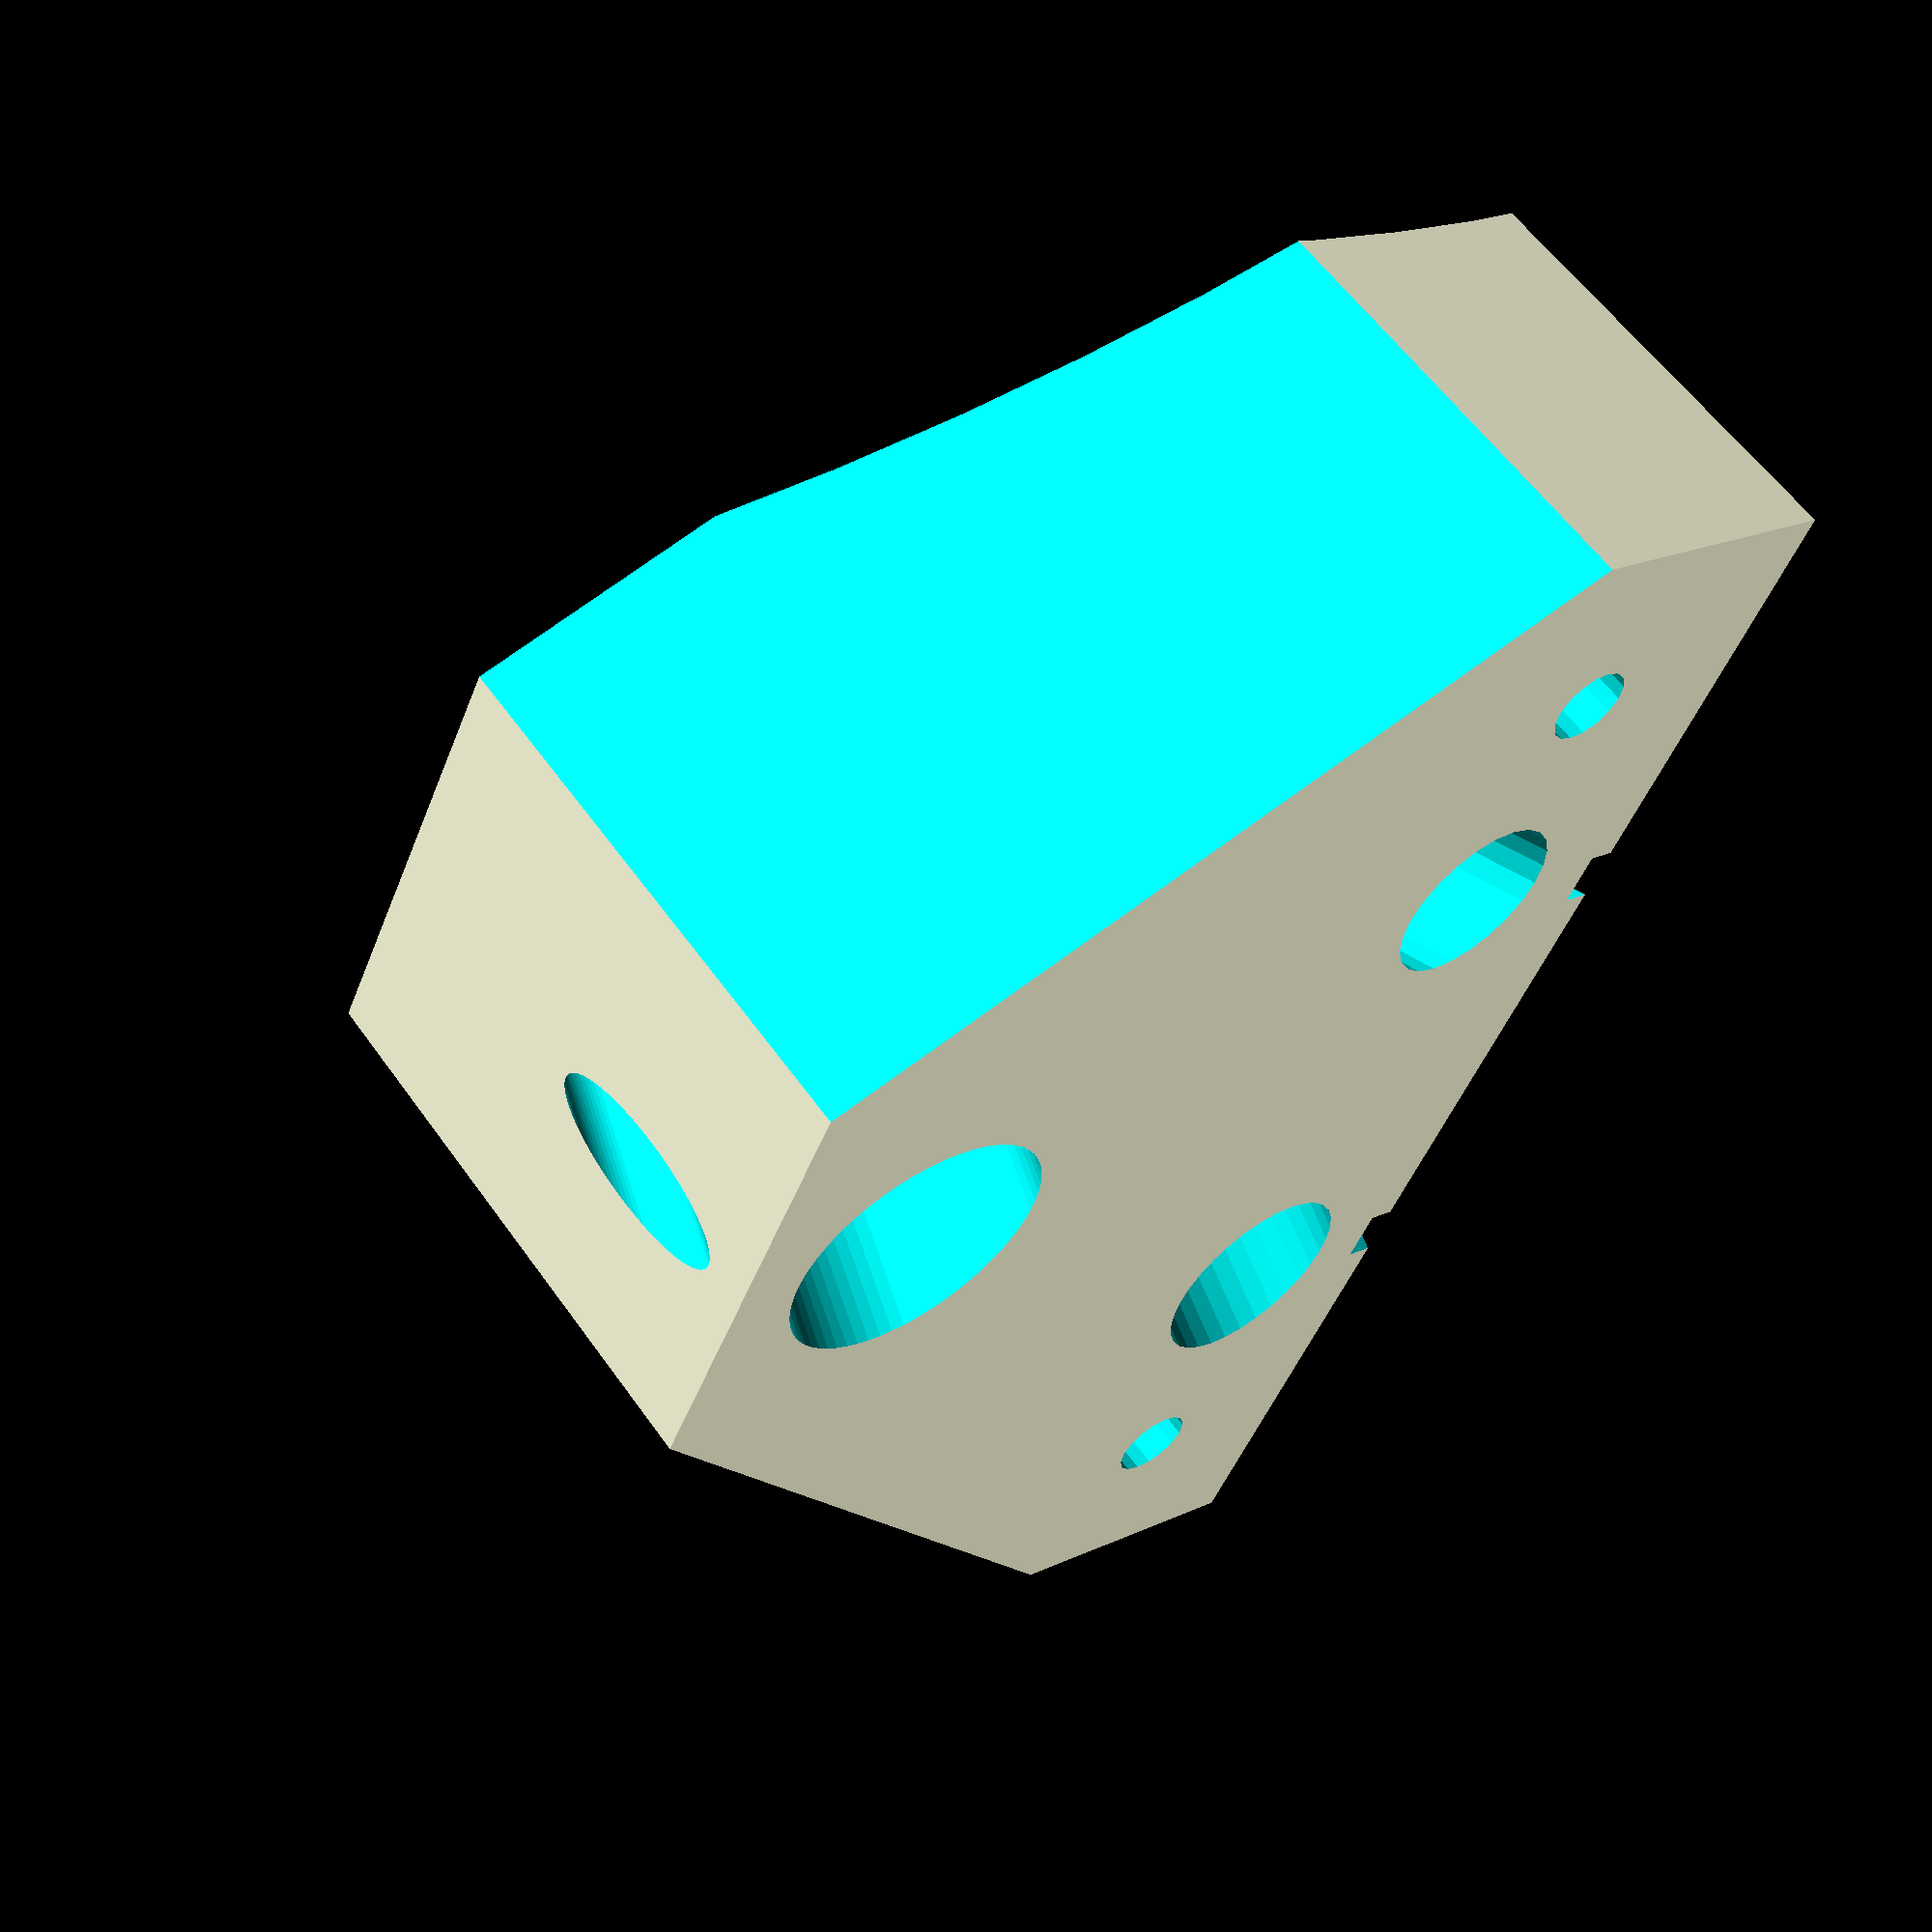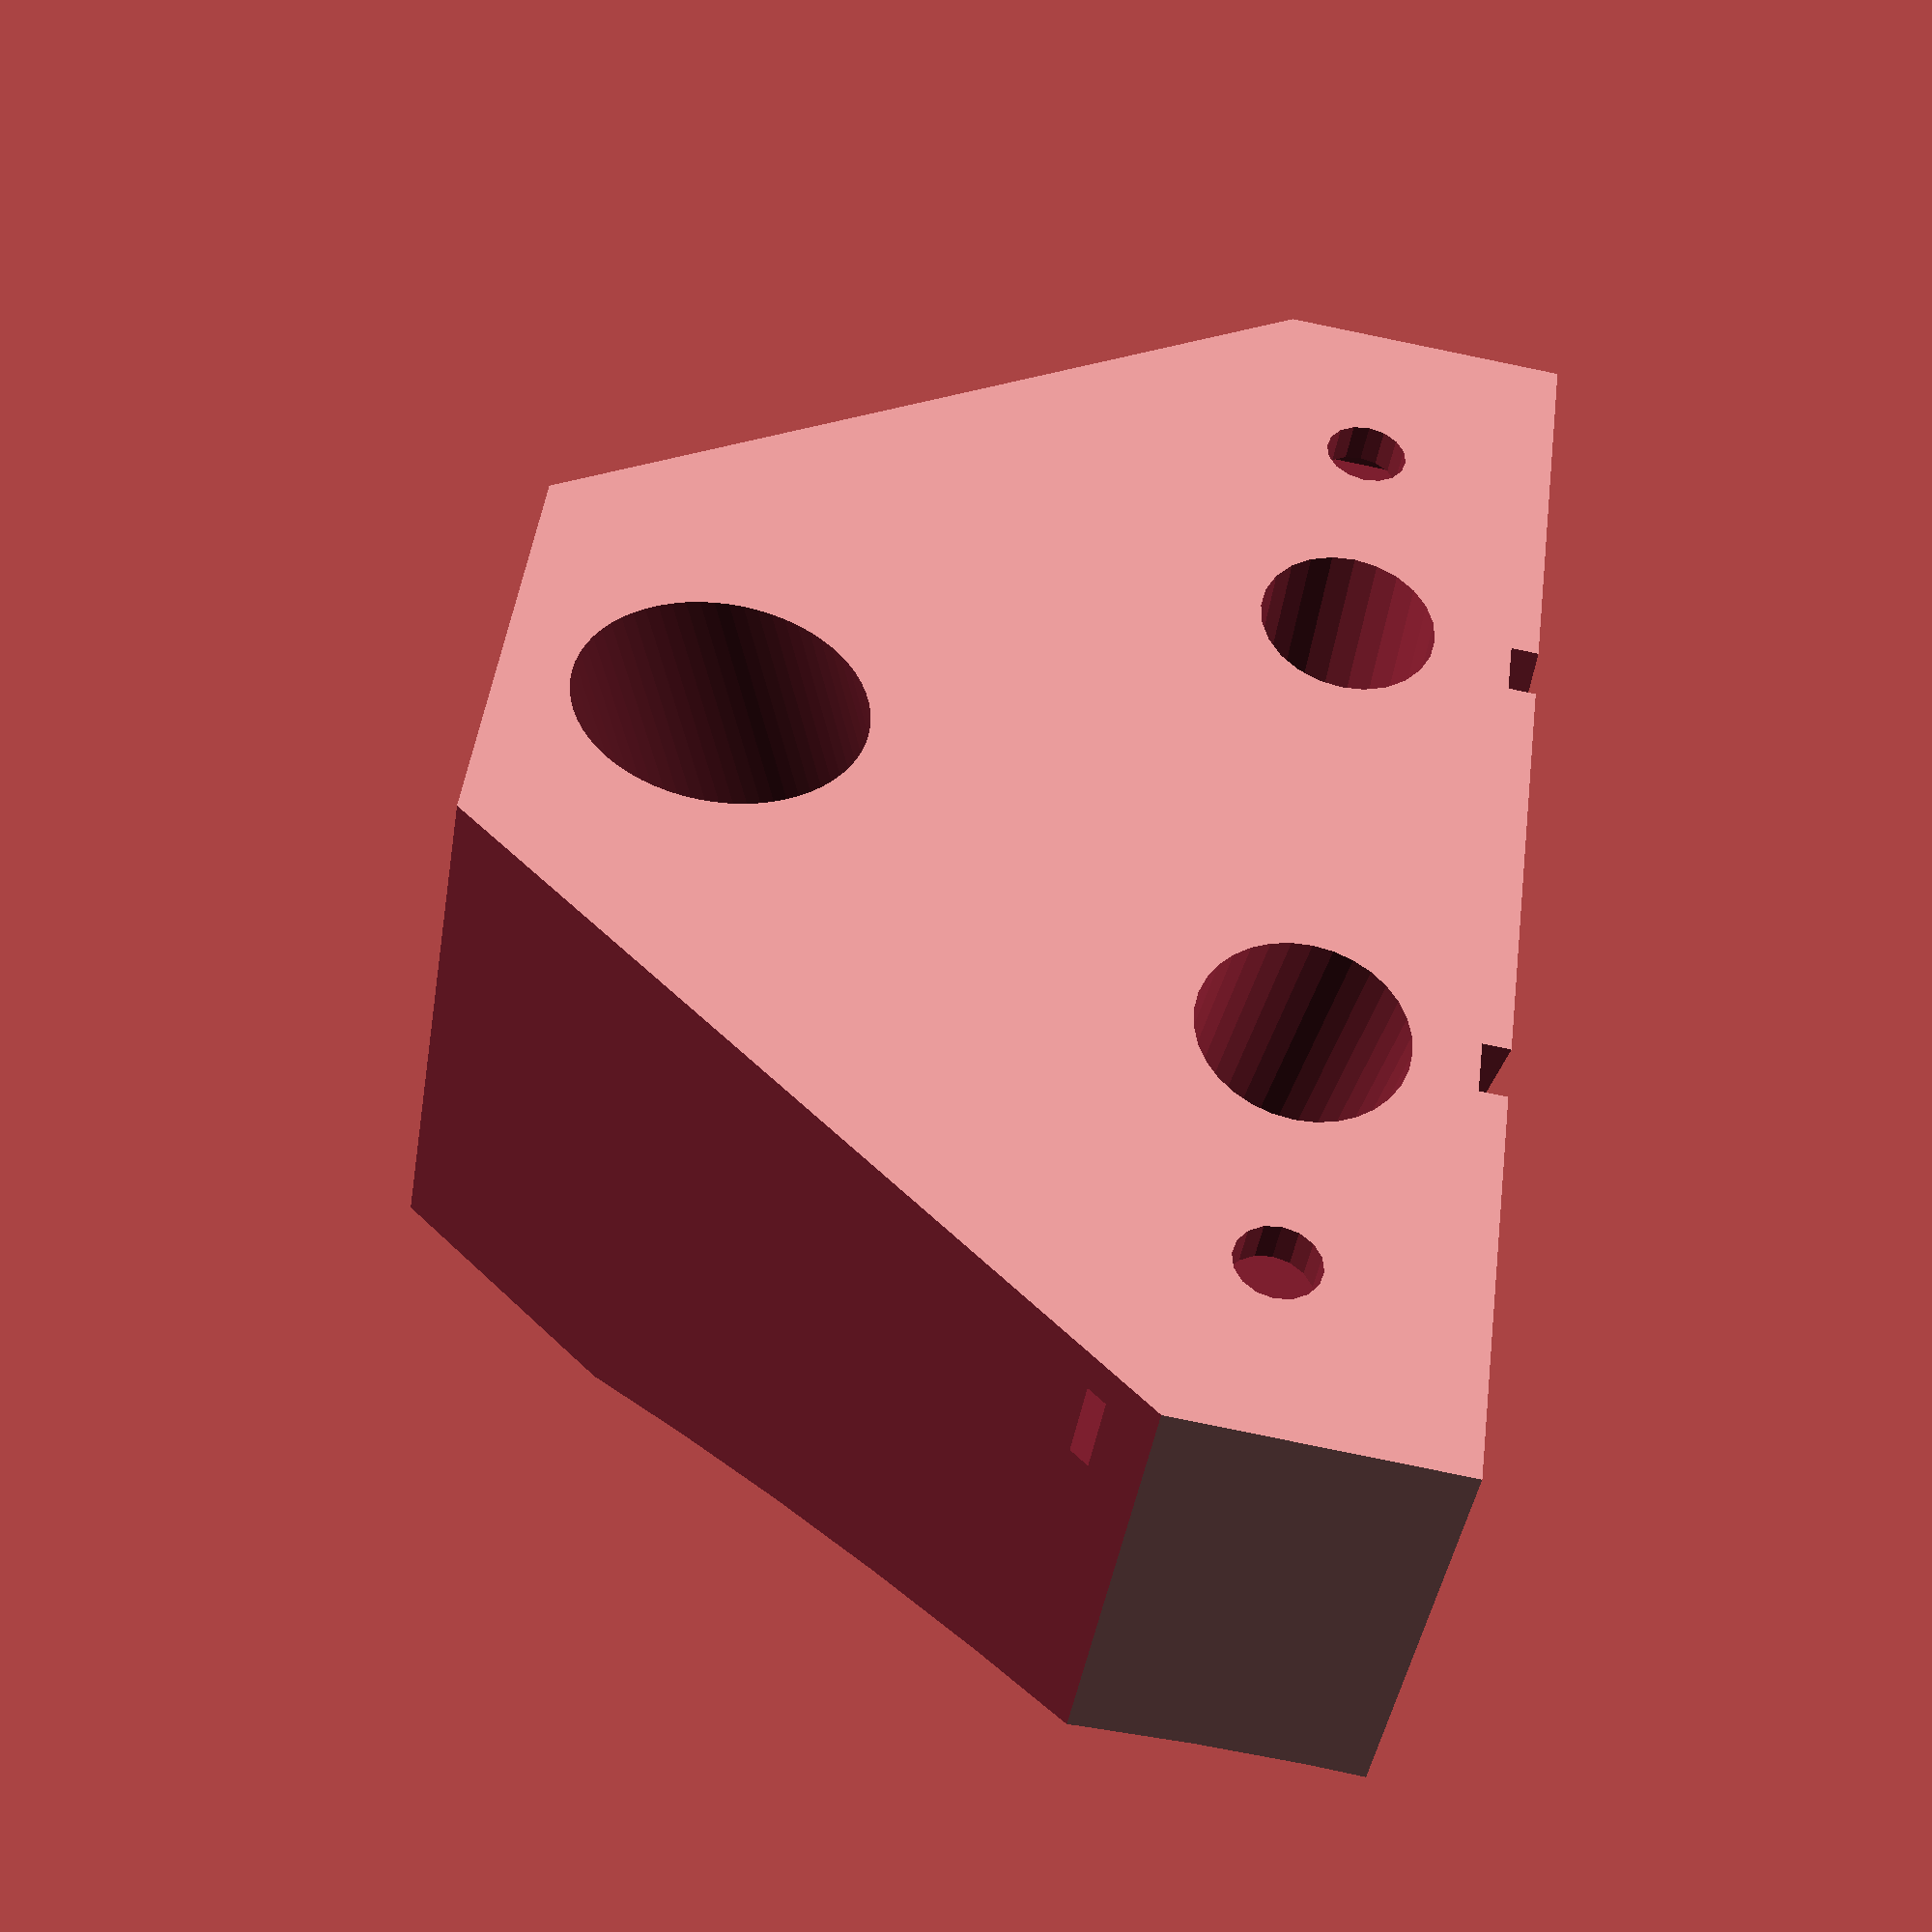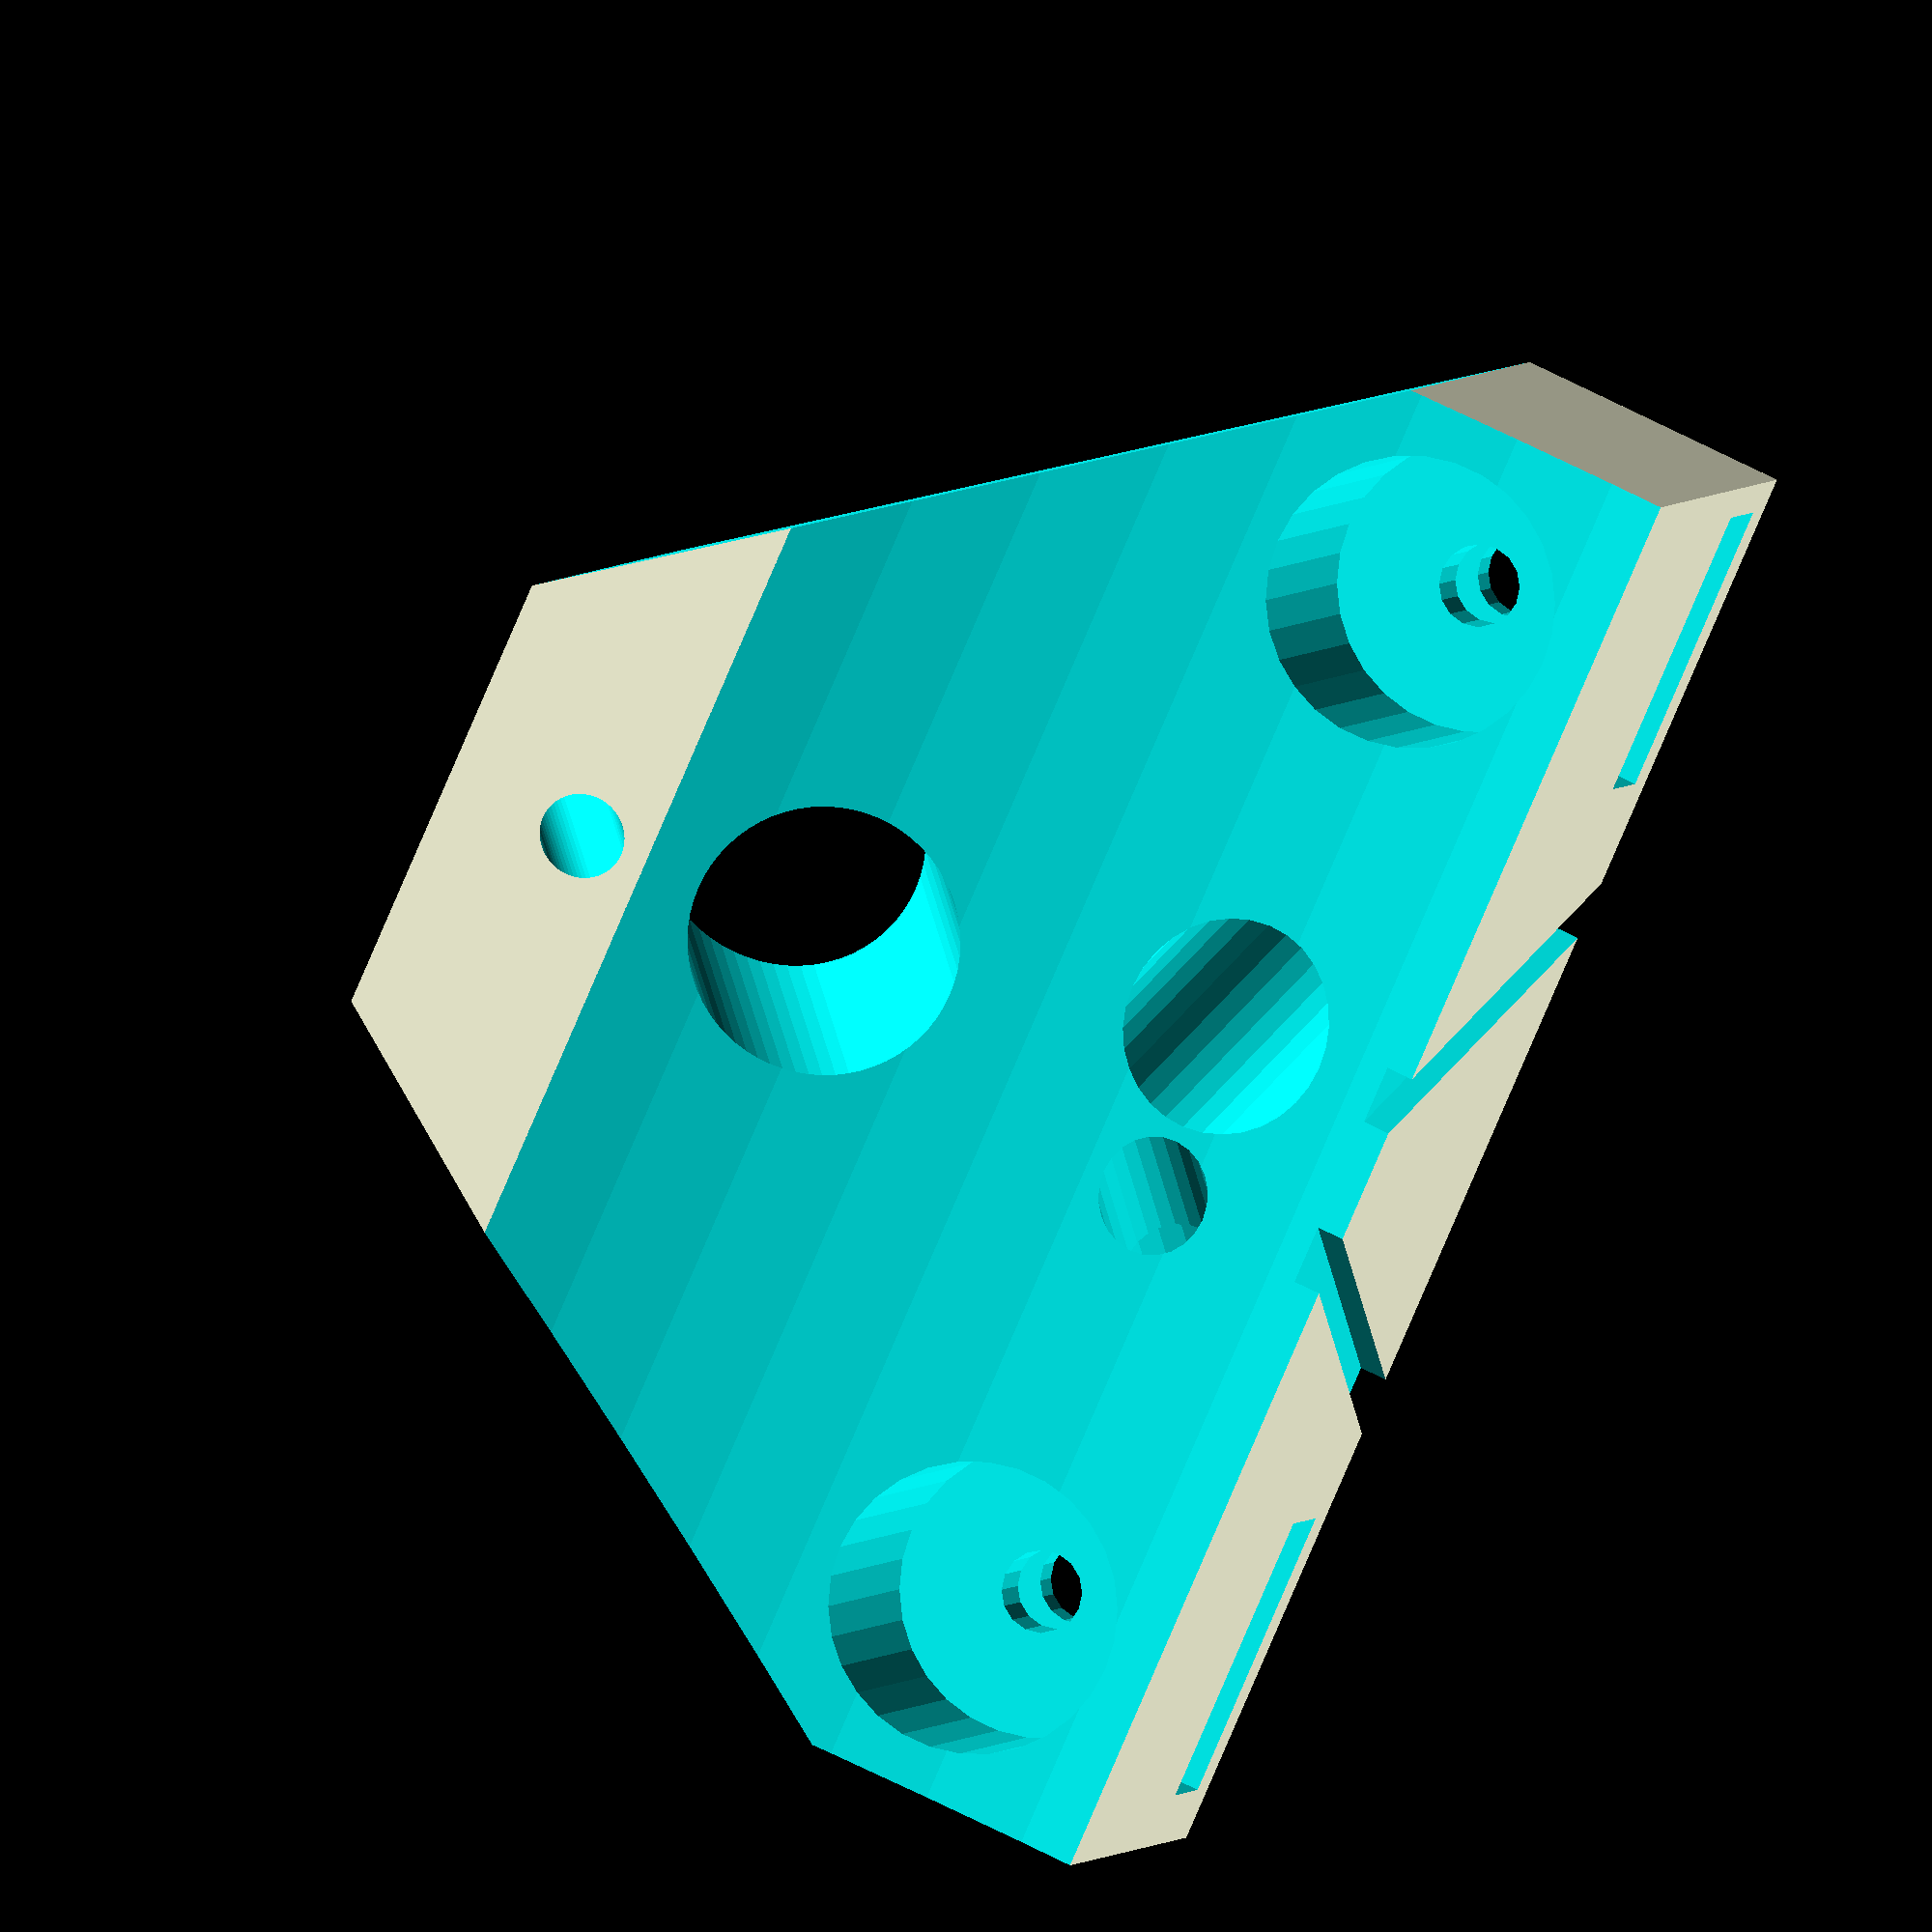
<openscad>
diameter=10;
height=4;
number=3;
distance=5;
baseline=36; 


module maghole(diameter,height,number,back) {
		translate([0,height*(number-2)/2,0])
        rotate([90,0,0])
         cylinder(r=diameter/2,h=height*(2*number-1),center=true);
    if(back == 1) {
		translate([0,-height*2*(number+1)/2,0])
        rotate([90,0,0])
         cylinder(r=diameter/6,h=height*number,center=true);
    }
}

module smaghole(diameter,height,number,back) {
// Final coordinates for transform are Z, Y, X
		translate([0,(height*(number-2)/2)-1.5,0])
        rotate([90,0,0])
         cylinder(r=0.3+diameter/2,h=height*4,center=true,$fs = 0.01);

    // Square Nut Hole
   translate([-9,-13,-5]) cube([4.3+diameter,3.2,diameter+0.8]);  
   // Pitch SetScrew Hole
    translate([0,(height*(number-2)/2),0]) 
        rotate([90,0,0])
             cylinder(r=1.5,h=40,center=true,$fn=16);  
}

module mirror(diameter,height,number,distance,baseline) {
width=diameter+4;
depth=distance+height*number+4;
length=baseline+diameter+8;
mirrorthick = 2.7;
   difference() {
     translate([0,-height,0])
	   cube([width,  // Small dimension
            depth, // Optical path dim
		      length],center=true);
      translate([0,0,2+baseline/2])
             maghole(diameter,height,number,0);
     translate([0,0,-(2+baseline/2)])
             maghole(diameter,height,number,0);
     translate([0,depth/4,0])
          cube([width+2,depth+2,length-2*width],center=true);
    rotate([7,0,0])
     translate([0,0.6-depth/3,0.75])
          cube([width+2,mirrorthick+0.6,length-(2*diameter+4)],center=true);
     }
}

module sensor(diameter,height,number,distance,baseline) {
width=diameter+4;
depth=distance+height*number+4;
length=baseline+diameter+8;
mirrorthick = 2.6;
//extra=2*width+4;
extra=2*width+8;
laser2015=64; // Degrees
lasera=68;
phtrans2015=116;
ptransa=112;
//loff = 6;
loff = 4;
//poff = -6;
poff = -4;

   difference() {
//     translate([2+width/2,-height,0])
     translate([4+width/2,-height,0])
	   cube([extra,  // Small dimension
            depth, // Optical path dim
		      length],center=true);
      translate([0,0,2+baseline/2])
             smaghole(diameter,height,number,1);
     translate([0,0,-(2+baseline/2)])
             smaghole(diameter,height,number,1);

//LASER
     translate([0,0,loff])
        rotate([lasera,0,0])
             cylinder(r=3.7,h=40,center=true,$fn=32);
     translate([-11,0,loff])
        rotate([lasera,0,0]) cube([10,2,40],center=true);
//PhotoTransistor
     translate([0,-12,poff-5.5])
        rotate([ptransa,0,0])
             cylinder(r=3.2,h=10,center=true,$fn=24);
     translate([0,0,poff - 0.5])
        rotate([ptransa,0,0])
             cylinder(r=2,h=40,center=true,$fn=24);
     translate([-11,0,poff])
        rotate([ptransa,0,0]) cube([10,2,40],center=true);
//TEMP SENSOR
     translate([2+width,0,0])
        rotate([90,0,20])
             cylinder(r=4.9,h=40,center=true,$fn=64);
//SET SCREW
     translate([12+width,0,0])
        rotate([90,0,20])
             cylinder(r=1.5,h=40,center=true,$fn=64);
     }
//Through holes for ptrans
//translate([0,-5,-5.3])
//rotate([25,0,0])
 //    difference() {
  //   translate([0,-4,-2.5])cube([5,6,5],center=true);
  //   translate([0,-8,0])
   //     cylinder(r=3.2,h=10,center=true,$fn=12);
   //  translate([0,0,-1.0])
   //     rotate([90,0,0])
   //          cylinder(r=0.7,h=40,center=true,$fn=6);
   //  translate([0,0,-3])
    //    rotate([90,0,0])
     //        cylinder(r=0.7,h=40,center=true,$fn=6);
   //  }
}

module jarwall() {
  difference() {
     cube([40,40,120],center=true);
	  translate([40,0,0])
	     cylinder(r=50,h=120,center=true,$fn=128);
	   }
}

module jar() {
	  translate([-8,110,-10])
	          cylinder(r=78,h=120,center=true,$fn=128);
}

module powerhole(dim) {
offset = dim+2;
  //  cylinder(r=dim,h=2*dim,center=true,$fn=10);
  //  translate([dim-1.6,0,0])
   //   cylinder(r=dim,h=dim,center=true,$fn=10);
    translate([dim-3,0,0]) cube([2*dim+2,2*dim-1,2*dim-1],center=true);
    translate([-offset,0,0])
      cylinder(r=1.1,h=2*dim,center=true,$fn=10);
    translate([offset+2,0,0])
      cylinder(r=1.1,h=2*dim,center=true,$fn=10);
}

module sensordevice() {
  wall = 32;
  side = 44;
  deep = 50;
  difference() { 
   sensor(diameter,height,number,distance,baseline);
   translate([3,-30,3]) jar();
  }
//  translate([-7,-(wall+30),21]) cube([wall,side+12,3]);

//     translate([-7,-(wall+30),-24])
//         cube([wall,side+12,3]);

//  difference() {
//  translate([23.5,-(wall+7),0])
//    rotate([0,90,0])
//    cube([side,deep,3],center=true);
//     translate([24,-54,12])
//			rotate([0,90,0]) 
//           powerhole(4.5);
//  }
}
module mirrordevice() {
  difference() { 
   mirror(diameter,height,number,distance,baseline);
   translate([0,-3.3,0]) rotate([0,0,-90]) jarwall();
  }
}
  // mirrordevice();

module minimum() {
 difference() {
    rotate([0,90,180]) 
           sensordevice();
   translate([34,0,-30])
     rotate([0,35,0])
      cube([42,42,42],center=true);
   translate([-33,0,-30])
     rotate([0,-37,0])
      cube([42,42,42],center=true);
  }
}
//jarwall();
rotate([0,180,0]) minimum();



     
</openscad>
<views>
elev=341.3 azim=121.2 roll=48.1 proj=p view=wireframe
elev=262.6 azim=309.1 roll=101.6 proj=p view=wireframe
elev=116.0 azim=32.7 roll=62.1 proj=o view=wireframe
</views>
